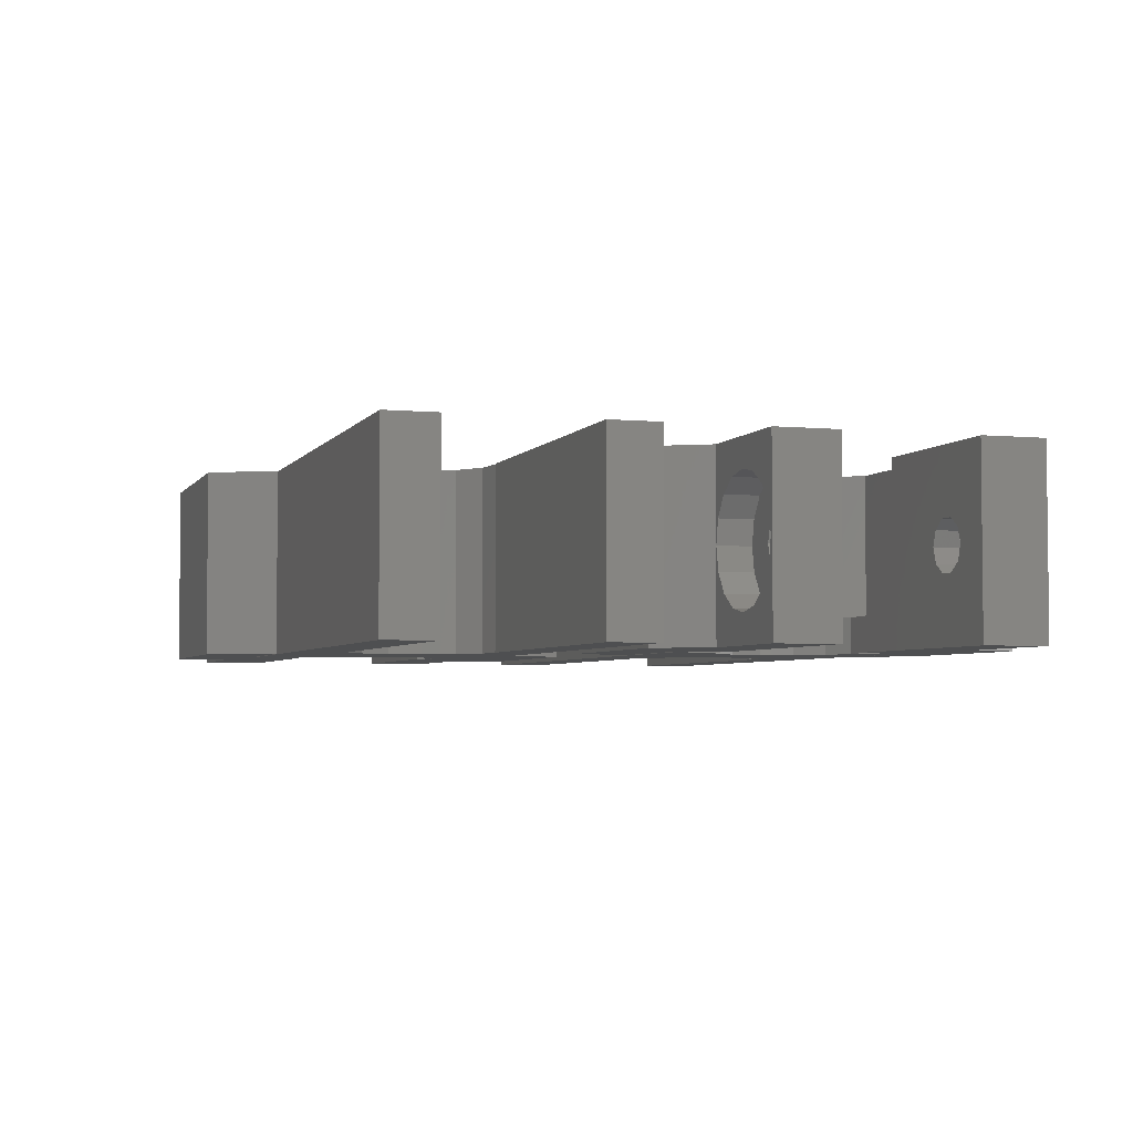
<metadata>
{"format":"stl","ext":"stl","renderer":"f3d","projection":"perspective","resolution":1024,"background":"white","views":[{"elev":-3.8,"azim":72.5,"up":"+Z"}]}
</metadata>
<code>
# stl→obj: 416 verts, 840 faces
v -15.28 -7.49 -10.5
v -15.28 -7.49 9.173e-16
v -15.28 -3.8 -10.5
v -15.28 -3.8 4.654e-16
v -11.5 -7.49 -8.625
v -7.858 -7.49 -10.5
v -11.97 -7.49 -8.152
v -14.42 -7.49 -3.562
v -14.25 -7.49 -4.209
v -13.78 -7.49 -3.389
v -11.97 -7.49 -2.348
v -11.5 -7.49 -1.875
v -11.03 -7.49 -2.348
v -7.858 -7.49 9.173e-16
v -8.75 -7.49 -4.209
v -8.577 -7.49 -6.938
v -9.223 -7.49 -7.111
v -9.223 -7.49 -3.389
v -8.577 -7.49 -3.562
v -11.03 -7.49 -8.152
v -13.78 -7.49 -7.111
v -14.42 -7.49 -6.938
v -14.25 -7.49 -6.291
v -8.75 -7.49 -6.291
v -1.771 -3.8 -10.5
v -0.9568 -4.192 -10.5
v 0 -4.192 -10.5
v 0 -6.875 -10.5
v 8.213 -6.875 -10.5
v 6.091 -10.55 -10.5
v -6.091 -10.55 -10.5
v -5.254 -3.8 4.654e-16
v -5.254 -3.8 -8.44
v -1.771 -3.8 -8.44
v -11.96 -3.8 -6.677
v -11.96 -3.8 -3.823
v -11.04 -3.8 -3.823
v -12.71 -3.8 -6.132
v -11.04 -3.8 -6.677
v -10 -3.8 -5.25
v -10.29 -3.8 -6.132
v -10.29 -3.8 -4.368
v -12.71 -3.8 -4.368
v -13 -3.8 -5.25
v 6.091 -10.55 1.292e-15
v -6.091 -10.55 1.292e-15
v -3.724 -6.45 7.899e-16
v -3.724 6.45 -7.899e-16
v 3.724 6.45 -7.899e-16
v 6.091 10.55 -1.292e-15
v -6.091 10.55 -1.292e-15
v -7.858 7.49 -9.173e-16
v -15.28 3.8 -4.654e-16
v -5.254 3.8 -4.654e-16
v 11.02 0.9812 -1.202e-16
v 11.3 1.522 -1.864e-16
v 7.448 0 0
v 11.3 -1.522 1.864e-16
v 11.02 -0.9812 1.202e-16
v 3.724 -6.45 7.899e-16
v -15.28 7.49 -9.173e-16
v -14.25 -6.133 -4.209
v -14.42 -6.133 -3.562
v -14.25 -6.133 -6.291
v -14.42 -6.133 -6.938
v -13.78 -6.133 -7.111
v -11.97 -6.133 -8.152
v -11.5 -6.133 -8.625
v -11.03 -6.133 -8.152
v -9.223 -6.133 -7.111
v -8.577 -6.133 -6.938
v -8.75 -6.133 -6.291
v -8.75 -6.133 -4.209
v -8.577 -6.133 -3.562
v -9.223 -6.133 -3.389
v -11.03 -6.133 -2.348
v -11.5 -6.133 -1.875
v -11.97 -6.133 -2.348
v -13.78 -6.133 -3.389
v 11.3 -1.522 -0.03
v 8.213 -6.875 -0.03
v 0 -6.875 -10.53
v 35 -6.875 -10.53
v 35 -6.875 -0.03
v 0 -4.192 -10.53
v 0.9568 -4.192 -8.44
v 0.9568 -4.192 -10.53
v -0.9568 -4.192 -8.44
v 2.681 -3.362 -8.44
v 3.724 -6.45 -8.44
v 7.448 -1.034e-15 -8.44
v -3.724 -6.45 -8.44
v 0.9568 4.192 -8.44
v 2.681 3.362 -8.44
v 3.724 6.45 -8.44
v -3.724 6.45 -8.44
v -1.771 3.8 -8.44
v -0.9568 4.192 -8.44
v 3.874 1.866 -8.44
v 4.3 -1.034e-15 -8.44
v 3.874 -1.866 -8.44
v -5.254 3.8 -8.44
v -11.96 -6.133 -6.677
v -12.71 -6.133 -6.132
v -13 -6.133 -5.25
v -12.71 -6.133 -4.368
v -11.96 -6.133 -3.823
v -11.04 -6.133 -3.823
v -10.29 -6.133 -4.368
v -10 -6.133 -5.25
v -10.29 -6.133 -6.132
v -11.04 -6.133 -6.677
v -1.771 3.8 -10.5
v -15.28 3.8 -10.5
v -11.04 3.8 -6.677
v -13 3.8 -5.25
v -10.29 3.8 -6.132
v -12.71 3.8 -4.368
v -10 3.8 -5.25
v -11.96 3.8 -3.823
v -11.04 3.8 -3.823
v -10.29 3.8 -4.368
v -11.96 3.8 -6.677
v -12.71 3.8 -6.132
v -15.28 7.49 -10.5
v -10.12 7.49 -1.924
v -15.1 7.49 -5.25
v -14.83 7.49 -6.628
v -14.05 7.49 -7.796
v -12.88 7.49 -8.576
v -7.858 7.49 -10.5
v -10.12 7.49 -8.576
v -11.5 7.49 -8.85
v -8.954 7.49 -7.796
v -8.174 7.49 -3.872
v -7.9 7.49 -5.25
v -8.174 7.49 -6.628
v -8.954 7.49 -2.704
v -14.05 7.49 -2.704
v -12.88 7.49 -1.924
v -11.5 7.49 -1.65
v -14.83 7.49 -3.872
v -6.091 10.55 -10.5
v 6.091 10.55 -10.5
v 8.213 6.875 -10.5
v 8.213 6.875 -0.03
v 11.3 1.522 -0.03
v 11.93 2.719 -10.53
v 11.93 2.719 -0.03
v 11.02 0.9812 -10.53
v 11.02 -0.9812 -10.53
v 11.93 -2.719 -10.53
v 11.93 -2.719 -0.03
v 15.68 -4 -0.03
v 15.49 -4.07 -0.03
v 13.55 -3.834 -0.03
v 35 -4 -0.03
v 35 -4 -10.53
v 2.681 -3.362 -10.53
v 13.55 -3.834 -10.53
v 3.874 -1.866 -10.53
v 4.3 -1.29e-15 -10.53
v 0.9568 4.192 -10.53
v 0 4.192 -10.53
v 0 6.875 -10.53
v 3.874 1.866 -10.53
v 2.681 3.362 -10.53
v 35 4 -10.53
v 35 6.875 -10.53
v 15.49 4.07 -10.53
v 15.68 4 -10.53
v 13.55 3.834 -10.53
v 15.68 -4 -10.53
v 15.49 -4.07 -10.53
v 0 4.192 -10.5
v -0.9568 4.192 -10.5
v 0 6.875 -10.5
v -12.71 5.5 -6.132
v -13 5.5 -5.25
v -12.71 5.5 -4.368
v -11.96 5.5 -6.677
v -11.04 5.5 -6.677
v -10.29 5.5 -6.132
v -10 5.5 -5.25
v -10.29 5.5 -4.368
v -11.04 5.5 -3.823
v -11.96 5.5 -3.823
v -14.83 5.5 -6.628
v -15.1 5.5 -5.25
v -14.83 5.5 -3.872
v -14.05 5.5 -2.704
v -12.88 5.5 -1.924
v -11.5 5.5 -1.65
v -10.12 5.5 -1.924
v -8.954 5.5 -2.704
v -8.174 5.5 -3.872
v -7.9 5.5 -5.25
v -8.174 5.5 -6.628
v -8.954 5.5 -7.796
v -10.12 5.5 -8.576
v -11.5 5.5 -8.85
v -12.88 5.5 -8.576
v -14.05 5.5 -7.796
v 35 6.875 -0.03
v 13.55 3.834 -0.03
v 15.49 4.07 -0.03
v 15.68 4 -0.03
v 35 4 -0.03
v -15.45 16 -0.03
v -15.45 13.12 -0.03
v 11.34 13.12 -0.03
v 4.056 15.93 -0.03
v 8.247 18.48 -0.03
v 7.619 17.28 -0.03
v 6.004 16.17 -0.03
v 3.871 16 -0.03
v -15.45 13.12 -10.53
v 11.34 13.12 -10.5
v 19.55 13.12 -10.53
v 19.55 13.12 -10.5
v -15.45 16 -10.53
v 3.871 16 -10.53
v 4.056 15.93 -10.53
v 6.004 16.17 -10.53
v 7.619 17.28 -10.53
v 8.247 18.48 -1.384e-15
v 8.531 19.02 -1.349e-15
v 8.531 19.02 -10.53
v 13.46 9.45 -7.459e-16
v 13.46 9.45 -10.5
v 20.51 15.81 -10.5
v 19.55 15.81 -10.5
v 34.83 16.2 -10.5
v 21.32 16.2 -10.5
v 27.41 12.51 -10.5
v 34.83 12.51 -10.5
v 25.64 9.45 -10.5
v 19.55 15.81 -10.53
v 16.87 23.36 -10.53
v 7.619 22.72 -10.53
v 18.59 24.19 -10.53
v 8.531 20.98 -10.53
v 4.056 24.07 -10.53
v 3.871 24 -10.53
v -15.45 24 -10.53
v -15.45 26.88 -10.53
v 6.004 23.83 -10.53
v 19.55 26.88 -10.53
v 19.55 24.19 -10.53
v 18.59 15.81 -10.53
v 16.87 16.64 -10.53
v 15.68 21.87 -10.53
v 15.25 20 -10.53
v 15.68 18.13 -10.53
v 8.531 20.98 -1.349e-15
v 15.83 13.55 -4.56e-16
v 23.27 13.55 4.56e-16
v 25.64 9.45 7.459e-16
v 34.83 16.2 1.871e-15
v 24.8 16.2 6.434e-16
v 34.83 12.51 1.871e-15
v 24.8 23.8 6.434e-16
v 34.83 23.8 1.871e-15
v 23.27 26.45 4.56e-16
v 27.41 12.51 9.623e-16
v 15.83 26.45 -4.56e-16
v 12.1 20 -9.121e-16
v 13.46 30.55 -7.459e-16
v 34.83 27.49 1.871e-15
v 27.41 27.49 9.623e-16
v 25.64 30.55 7.459e-16
v 8.247 21.52 -1.384e-15
v 27.45 12.51 -5.25
v 27.72 12.51 -6.628
v 27.72 12.51 -3.872
v 32.43 12.51 -1.924
v 33.6 12.51 -2.704
v 28.5 12.51 -2.704
v 29.67 12.51 -1.924
v 29.67 12.51 -8.576
v 28.5 12.51 -7.796
v 34.65 12.51 -5.25
v 34.38 12.51 -6.628
v 34.38 12.51 -3.872
v 33.6 12.51 -7.796
v 32.43 12.51 -8.576
v 31.05 12.51 -8.85
v 31.05 12.51 -1.65
v 24.8 16.2 -8.44
v 32.26 16.2 -6.132
v 29.55 16.2 -5.25
v 29.84 16.2 -4.368
v 29.84 16.2 -6.132
v 30.59 16.2 -6.677
v 30.59 16.2 -3.823
v 31.51 16.2 -3.823
v 32.26 16.2 -4.368
v 32.55 16.2 -5.25
v 31.51 16.2 -6.677
v 21.32 16.2 -8.44
v 20.51 15.81 -8.44
v 18.59 15.81 -8.44
v 16.87 16.64 -8.44
v 15.68 18.13 -8.44
v 15.25 20 -8.44
v 15.68 21.87 -8.44
v 16.87 23.36 -8.44
v 18.59 24.19 -8.44
v 19.55 24.19 -10.5
v 20.51 24.19 -8.44
v 20.51 24.19 -10.5
v 19.55 26.88 -10.5
v -15.45 26.88 -0.03
v 11.34 26.88 -0.03
v 11.34 26.88 -10.5
v -15.45 24 -0.03
v 3.871 24 -0.03
v 4.056 24.07 -0.03
v 6.004 23.83 -0.03
v 7.619 22.72 -0.03
v 8.247 21.52 -0.03
v 13.46 30.55 -10.5
v 25.64 30.55 -10.5
v 27.41 27.49 -10.5
v 33.97 27.49 -6.938
v 34.83 27.49 -10.5
v 30.58 27.49 -2.348
v 31.05 27.49 -1.875
v 28.3 27.49 -6.291
v 28.13 27.49 -6.938
v 30.58 27.49 -8.152
v 28.77 27.49 -7.111
v 31.52 27.49 -8.152
v 31.05 27.49 -8.625
v 33.8 27.49 -4.209
v 33.97 27.49 -3.562
v 33.8 27.49 -6.291
v 31.52 27.49 -2.348
v 33.33 27.49 -3.389
v 33.33 27.49 -7.111
v 28.77 27.49 -3.389
v 28.13 27.49 -3.562
v 28.3 27.49 -4.209
v 34.83 23.8 -10.5
v 32.26 23.8 -4.368
v 24.8 23.8 -8.44
v 21.32 23.8 -8.44
v 21.32 23.8 -10.5
v 29.84 23.8 -4.368
v 30.59 23.8 -3.823
v 31.51 23.8 -3.823
v 32.55 23.8 -5.25
v 31.51 23.8 -6.677
v 30.59 23.8 -6.677
v 29.84 23.8 -6.132
v 29.55 23.8 -5.25
v 32.26 23.8 -6.132
v 23.27 26.45 -8.44
v 15.83 26.45 -8.44
v 12.1 20 -8.44
v 15.83 13.55 -8.44
v 23.27 13.55 -8.44
v 27.72 14.5 -6.628
v 27.45 14.5 -5.25
v 27.72 14.5 -3.872
v 28.5 14.5 -7.796
v 29.67 14.5 -8.576
v 31.05 14.5 -8.85
v 32.43 14.5 -8.576
v 33.6 14.5 -7.796
v 34.38 14.5 -6.628
v 34.65 14.5 -5.25
v 34.38 14.5 -3.872
v 33.6 14.5 -2.704
v 32.43 14.5 -1.924
v 31.05 14.5 -1.65
v 29.67 14.5 -1.924
v 28.5 14.5 -2.704
v 29.84 14.5 -4.368
v 29.55 14.5 -5.25
v 29.84 14.5 -6.132
v 30.59 14.5 -3.823
v 31.51 14.5 -3.823
v 32.26 14.5 -4.368
v 32.55 14.5 -5.25
v 32.26 14.5 -6.132
v 31.51 14.5 -6.677
v 30.59 14.5 -6.677
v 28.3 26.13 -6.291
v 28.13 26.13 -6.938
v 28.3 26.13 -4.209
v 28.13 26.13 -3.562
v 28.77 26.13 -3.389
v 30.58 26.13 -2.348
v 31.05 26.13 -1.875
v 31.52 26.13 -2.348
v 33.33 26.13 -3.389
v 33.97 26.13 -3.562
v 33.8 26.13 -4.209
v 33.8 26.13 -6.291
v 33.97 26.13 -6.938
v 33.33 26.13 -7.111
v 31.52 26.13 -8.152
v 31.05 26.13 -8.625
v 30.58 26.13 -8.152
v 28.77 26.13 -7.111
v 30.59 26.13 -3.823
v 29.84 26.13 -4.368
v 29.55 26.13 -5.25
v 29.84 26.13 -6.132
v 30.59 26.13 -6.677
v 31.51 26.13 -6.677
v 32.26 26.13 -6.132
v 32.55 26.13 -5.25
v 32.26 26.13 -4.368
v 31.51 26.13 -3.823
f 1 2 3
f 3 2 4
f 5 1 6
f 5 7 1
f 8 1 9
f 10 11 2
f 2 1 8
f 12 13 14
f 12 2 11
f 15 16 6
f 14 2 12
f 16 17 6
f 14 13 18
f 14 19 6
f 14 18 19
f 19 15 6
f 20 5 6
f 21 1 7
f 22 1 21
f 9 1 22
f 9 22 23
f 8 10 2
f 15 24 16
f 17 20 6
f 1 3 6
f 6 3 25
f 6 25 26
f 6 26 27
f 6 27 28
f 6 28 29
f 6 29 30
f 6 30 31
f 32 33 4
f 25 33 34
f 3 33 25
f 35 33 3
f 36 4 37
f 4 38 3
f 39 33 35
f 38 35 3
f 40 33 41
f 42 33 40
f 4 33 42
f 4 42 37
f 43 4 36
f 4 43 44
f 4 44 38
f 41 33 39
f 4 2 14
f 45 4 14
f 46 45 14
f 47 32 4
f 48 49 50
f 50 51 52
f 53 54 52
f 49 55 56
f 48 52 54
f 49 57 55
f 50 52 48
f 57 58 59
f 56 50 49
f 59 55 57
f 45 58 60
f 45 47 4
f 45 60 47
f 52 61 53
f 57 60 58
f 6 31 14
f 14 31 46
f 9 62 63
f 8 9 63
f 23 64 62
f 9 23 62
f 65 64 23
f 22 65 23
f 21 66 65
f 22 21 65
f 7 67 66
f 21 7 66
f 5 68 67
f 7 5 67
f 69 68 20
f 20 68 5
f 17 70 69
f 20 17 69
f 16 71 70
f 17 16 70
f 71 16 72
f 72 16 24
f 72 24 73
f 73 24 15
f 74 73 19
f 19 73 15
f 74 19 75
f 75 19 18
f 75 18 76
f 76 18 13
f 76 13 77
f 77 13 12
f 78 77 12
f 11 78 12
f 78 11 79
f 79 11 10
f 79 10 63
f 63 10 8
f 46 31 30
f 45 46 30
f 45 30 29
f 80 45 81
f 81 45 29
f 58 45 80
f 28 82 83
f 29 28 83
f 84 29 83
f 81 29 84
f 82 28 85
f 85 28 27
f 86 87 88
f 27 87 85
f 88 87 27
f 26 88 27
f 88 26 34
f 34 26 25
f 89 90 91
f 86 88 92
f 93 94 95
f 96 97 95
f 97 98 95
f 98 93 95
f 95 94 91
f 94 99 91
f 99 100 91
f 100 101 91
f 88 34 92
f 92 90 89
f 92 89 86
f 102 97 96
f 101 89 91
f 34 33 92
f 32 47 92
f 33 32 92
f 103 35 38
f 104 103 38
f 104 38 44
f 105 104 44
f 44 43 106
f 105 44 106
f 36 107 43
f 43 107 106
f 37 108 36
f 36 108 107
f 42 109 37
f 37 109 108
f 40 110 42
f 42 110 109
f 40 41 110
f 110 41 111
f 111 41 39
f 112 111 39
f 112 39 35
f 103 112 35
f 60 90 47
f 47 90 92
f 57 91 60
f 60 91 90
f 57 49 91
f 91 49 95
f 95 49 48
f 96 95 48
f 96 48 54
f 102 96 54
f 113 97 102
f 114 113 102
f 54 53 102
f 115 114 102
f 53 114 116
f 117 115 102
f 53 116 118
f 119 117 102
f 53 118 120
f 53 120 121
f 53 122 102
f 53 121 122
f 123 114 115
f 124 114 123
f 116 114 124
f 122 119 102
f 114 53 125
f 125 53 61
f 126 61 52
f 125 61 127
f 125 127 128
f 125 128 129
f 125 129 130
f 125 130 131
f 132 131 133
f 134 131 132
f 135 52 136
f 131 134 137
f 131 137 136
f 131 136 52
f 138 52 135
f 139 61 140
f 141 61 126
f 138 126 52
f 140 61 141
f 142 61 139
f 127 61 142
f 133 131 130
f 131 52 143
f 143 52 51
f 143 51 144
f 144 51 50
f 145 144 50
f 146 145 50
f 56 146 50
f 147 146 56
f 148 149 147
f 55 148 147
f 56 55 147
f 55 150 148
f 150 55 59
f 151 150 59
f 59 58 80
f 152 59 80
f 153 152 80
f 152 151 59
f 62 64 66
f 66 64 65
f 62 67 68
f 62 66 67
f 104 62 68
f 110 71 72
f 108 73 74
f 107 108 75
f 108 109 73
f 78 62 76
f 77 78 76
f 104 105 62
f 63 62 79
f 106 107 62
f 111 112 70
f 76 107 75
f 76 62 107
f 75 108 74
f 73 109 72
f 109 110 72
f 71 111 70
f 110 111 71
f 70 112 69
f 112 103 69
f 69 104 68
f 78 79 62
f 103 104 69
f 105 106 62
f 154 81 84
f 155 81 154
f 156 81 155
f 153 81 156
f 80 81 153
f 157 154 84
f 84 83 158
f 157 84 158
f 82 85 83
f 83 85 87
f 83 87 159
f 160 161 152
f 152 162 151
f 163 164 165
f 151 166 167
f 168 165 169
f 170 165 168
f 150 165 148
f 171 170 168
f 148 165 172
f 167 163 150
f 163 165 150
f 162 166 151
f 161 162 152
f 159 161 160
f 159 160 83
f 158 83 173
f 160 174 83
f 174 173 83
f 172 165 170
f 151 167 150
f 89 159 86
f 86 159 87
f 101 161 89
f 89 161 159
f 100 162 101
f 101 162 161
f 100 99 162
f 162 99 166
f 99 94 166
f 166 94 167
f 167 94 93
f 163 167 93
f 175 164 163
f 98 175 93
f 93 175 163
f 176 175 98
f 176 98 97
f 113 176 97
f 114 125 113
f 113 125 131
f 113 131 143
f 177 143 144
f 113 143 177
f 175 176 177
f 177 144 145
f 176 113 177
f 124 178 179
f 116 124 179
f 179 180 118
f 116 179 118
f 123 181 178
f 124 123 178
f 115 182 181
f 123 115 181
f 117 183 182
f 115 117 182
f 184 183 119
f 119 183 117
f 184 119 185
f 185 119 122
f 185 122 186
f 186 122 121
f 186 121 187
f 187 121 120
f 187 120 180
f 180 120 118
f 188 128 127
f 189 188 127
f 127 142 190
f 189 127 190
f 142 139 191
f 190 142 191
f 140 192 139
f 139 192 191
f 141 193 140
f 140 193 192
f 126 194 141
f 141 194 193
f 138 195 126
f 126 195 194
f 135 196 138
f 138 196 195
f 136 197 135
f 135 197 196
f 136 137 197
f 197 137 198
f 137 134 198
f 198 134 199
f 199 134 132
f 200 199 132
f 200 132 133
f 201 200 133
f 201 133 130
f 202 201 130
f 202 130 129
f 203 202 129
f 203 129 128
f 188 203 128
f 165 177 169
f 169 177 145
f 169 145 146
f 169 146 204
f 149 146 147
f 205 146 149
f 204 146 205
f 204 205 206
f 204 206 207
f 207 208 204
f 172 205 149
f 148 172 149
f 156 160 153
f 153 160 152
f 155 174 156
f 156 174 160
f 154 173 155
f 155 173 174
f 157 158 154
f 154 158 173
f 170 206 205
f 172 170 205
f 171 207 206
f 170 171 206
f 168 208 207
f 171 168 207
f 208 168 169
f 204 208 169
f 164 175 165
f 165 175 177
f 191 192 190
f 190 192 193
f 190 193 194
f 190 194 195
f 186 195 196
f 185 196 197
f 184 197 198
f 183 198 199
f 181 199 200
f 178 200 201
f 190 201 202
f 190 202 203
f 190 203 188
f 190 188 189
f 183 199 182
f 190 178 201
f 182 199 181
f 179 190 180
f 184 198 183
f 185 197 184
f 186 196 185
f 187 195 186
f 180 190 187
f 190 195 187
f 178 190 179
f 181 200 178
f 209 210 211
f 212 209 211
f 213 214 211
f 214 215 211
f 215 212 211
f 216 209 212
f 211 210 217
f 218 211 217
f 219 218 217
f 220 218 219
f 210 209 217
f 217 209 221
f 222 221 216
f 216 221 209
f 223 222 212
f 212 222 216
f 224 223 215
f 215 223 212
f 225 224 214
f 214 224 215
f 226 227 213
f 213 227 228
f 213 228 225
f 213 225 214
f 226 213 229
f 229 213 211
f 229 211 218
f 229 218 230
f 218 220 230
f 231 220 232
f 233 220 234
f 220 231 234
f 230 220 233
f 235 233 236
f 230 233 235
f 237 230 235
f 232 220 219
f 238 232 219
f 217 221 219
f 223 221 222
f 219 221 223
f 239 240 241
f 224 225 219
f 225 228 219
f 228 242 219
f 242 240 219
f 243 244 245
f 243 245 246
f 243 246 247
f 247 246 248
f 247 248 240
f 241 248 249
f 240 248 241
f 250 219 251
f 240 239 252
f 240 252 253
f 240 253 254
f 240 254 219
f 254 251 219
f 238 219 250
f 224 219 223
f 242 228 255
f 255 228 227
f 227 226 229
f 256 227 229
f 257 256 258
f 259 260 261
f 262 263 264
f 265 257 258
f 258 256 229
f 266 227 267
f 268 227 266
f 269 266 264
f 269 264 263
f 270 266 269
f 271 266 270
f 268 266 271
f 260 265 261
f 272 255 268
f 255 227 268
f 260 257 265
f 256 267 227
f 258 229 230
f 237 258 230
f 265 258 237
f 235 265 237
f 273 265 235
f 274 273 235
f 275 265 273
f 276 277 261
f 278 265 275
f 279 265 278
f 261 265 279
f 280 281 235
f 282 283 236
f 284 261 277
f 282 261 284
f 283 285 236
f 236 261 282
f 286 287 235
f 236 286 235
f 236 285 286
f 287 280 235
f 281 274 235
f 279 288 261
f 288 276 261
f 259 261 236
f 233 259 236
f 260 259 289
f 290 259 233
f 289 233 234
f 291 289 292
f 289 291 293
f 289 293 233
f 293 294 233
f 295 259 296
f 297 259 298
f 298 259 290
f 299 290 233
f 296 259 297
f 292 259 295
f 299 233 294
f 289 259 292
f 289 234 300
f 234 231 300
f 300 231 301
f 231 232 301
f 250 232 238
f 301 232 250
f 301 250 302
f 250 251 302
f 302 251 303
f 303 251 254
f 304 303 254
f 304 254 253
f 305 304 253
f 253 252 306
f 305 253 306
f 252 239 307
f 306 252 307
f 239 241 308
f 307 239 308
f 241 249 309
f 310 241 309
f 311 310 309
f 310 308 241
f 312 309 249
f 248 312 249
f 313 314 246
f 246 314 315
f 246 315 312
f 246 312 248
f 316 313 245
f 245 313 246
f 245 244 317
f 316 245 317
f 244 243 318
f 317 244 318
f 243 247 319
f 318 243 319
f 247 240 320
f 319 247 320
f 242 255 240
f 321 255 272
f 240 255 321
f 320 240 321
f 272 268 321
f 314 268 322
f 321 268 314
f 314 322 315
f 268 271 322
f 322 271 323
f 323 271 270
f 324 323 270
f 325 269 326
f 327 270 328
f 270 329 330
f 270 330 324
f 331 324 332
f 333 326 334
f 335 336 337
f 324 331 334
f 324 334 326
f 338 269 339
f 336 269 337
f 333 340 326
f 337 269 325
f 340 325 326
f 339 269 336
f 328 269 338
f 270 269 328
f 270 327 341
f 270 341 342
f 270 342 329
f 342 343 329
f 332 324 330
f 269 263 344
f 326 269 344
f 345 344 263
f 346 347 348
f 348 344 346
f 346 349 263
f 349 350 263
f 350 351 263
f 351 345 263
f 352 344 345
f 346 344 353
f 346 353 354
f 346 354 355
f 346 356 349
f 346 355 356
f 352 357 344
f 262 346 263
f 357 353 344
f 346 262 358
f 358 262 264
f 359 358 264
f 266 359 264
f 360 359 266
f 267 360 266
f 256 361 360
f 267 256 360
f 362 361 257
f 257 361 256
f 289 362 260
f 260 362 257
f 273 274 363
f 364 273 363
f 365 275 273
f 364 365 273
f 274 281 366
f 363 274 366
f 281 280 367
f 366 281 367
f 280 287 368
f 367 280 368
f 287 286 369
f 368 287 369
f 286 285 370
f 369 286 370
f 283 371 285
f 285 371 370
f 282 372 283
f 283 372 371
f 282 284 372
f 372 284 373
f 284 277 373
f 373 277 374
f 277 276 374
f 374 276 375
f 276 288 375
f 375 288 376
f 288 279 376
f 376 279 377
f 279 278 377
f 377 278 378
f 378 278 275
f 365 378 275
f 361 362 289
f 301 361 300
f 300 361 289
f 302 361 301
f 303 361 302
f 304 361 303
f 305 361 304
f 360 361 305
f 359 305 306
f 359 306 307
f 358 307 308
f 358 308 310
f 346 310 347
f 358 310 346
f 359 307 358
f 360 305 359
f 292 379 380
f 291 292 380
f 380 381 293
f 291 380 293
f 382 379 295
f 295 379 292
f 383 382 296
f 296 382 295
f 384 383 297
f 297 383 296
f 385 384 298
f 298 384 297
f 385 298 386
f 386 298 290
f 387 386 290
f 299 387 290
f 388 387 299
f 294 388 299
f 381 388 294
f 293 381 294
f 311 348 347
f 310 311 347
f 315 322 312
f 312 322 323
f 312 323 324
f 312 324 326
f 312 326 344
f 344 348 311
f 312 344 311
f 312 311 309
f 320 314 319
f 313 316 317
f 319 313 318
f 318 313 317
f 314 313 319
f 321 314 320
f 330 329 389
f 390 330 389
f 329 343 391
f 389 329 391
f 391 343 342
f 392 391 342
f 341 393 342
f 342 393 392
f 327 394 341
f 341 394 393
f 328 395 327
f 327 395 394
f 338 396 328
f 328 396 395
f 339 397 338
f 338 397 396
f 336 398 339
f 339 398 397
f 336 335 398
f 398 335 399
f 335 337 399
f 399 337 400
f 325 401 337
f 337 401 400
f 401 325 340
f 402 401 340
f 402 340 333
f 403 402 333
f 333 334 403
f 403 334 404
f 404 334 331
f 405 404 331
f 405 331 332
f 406 405 332
f 406 332 330
f 390 406 330
f 350 349 407
f 407 349 408
f 408 349 356
f 409 408 356
f 356 355 410
f 409 356 410
f 355 354 411
f 410 355 411
f 354 353 412
f 411 354 412
f 353 357 413
f 412 353 413
f 352 414 357
f 357 414 413
f 352 345 414
f 414 345 415
f 345 351 415
f 415 351 416
f 351 350 416
f 416 350 407
f 363 366 367
f 369 363 368
f 368 363 367
f 370 363 369
f 388 363 370
f 386 387 371
f 384 385 373
f 377 363 376
f 378 363 377
f 365 363 378
f 364 363 365
f 376 379 375
f 376 363 379
f 375 382 374
f 383 384 374
f 382 383 374
f 374 384 373
f 373 385 372
f 372 386 371
f 371 387 370
f 387 388 370
f 388 381 363
f 385 386 372
f 379 382 375
f 380 379 363
f 381 380 363
f 391 392 393
f 391 393 389
f 393 394 389
f 394 395 389
f 413 401 412
f 411 403 389
f 403 404 405
f 403 405 389
f 409 389 408
f 406 390 389
f 408 396 407
f 410 389 409
f 415 399 414
f 411 389 410
f 402 403 411
f 413 400 401
f 401 402 412
f 399 400 413
f 399 413 414
f 397 398 415
f 412 402 411
f 396 397 416
f 396 416 407
f 395 396 408
f 395 408 389
f 406 389 405
f 415 398 399
f 416 397 415

</code>
